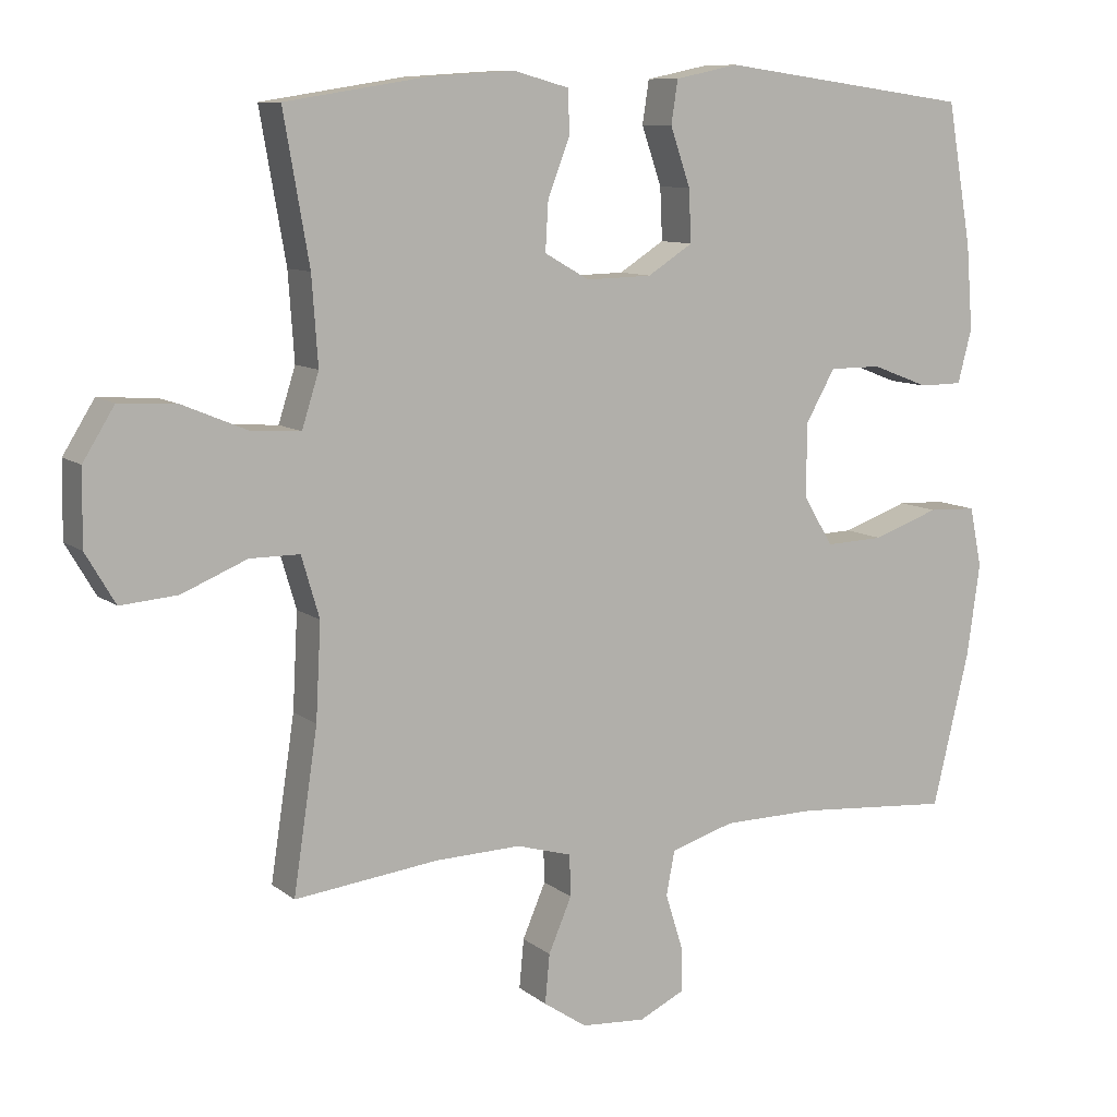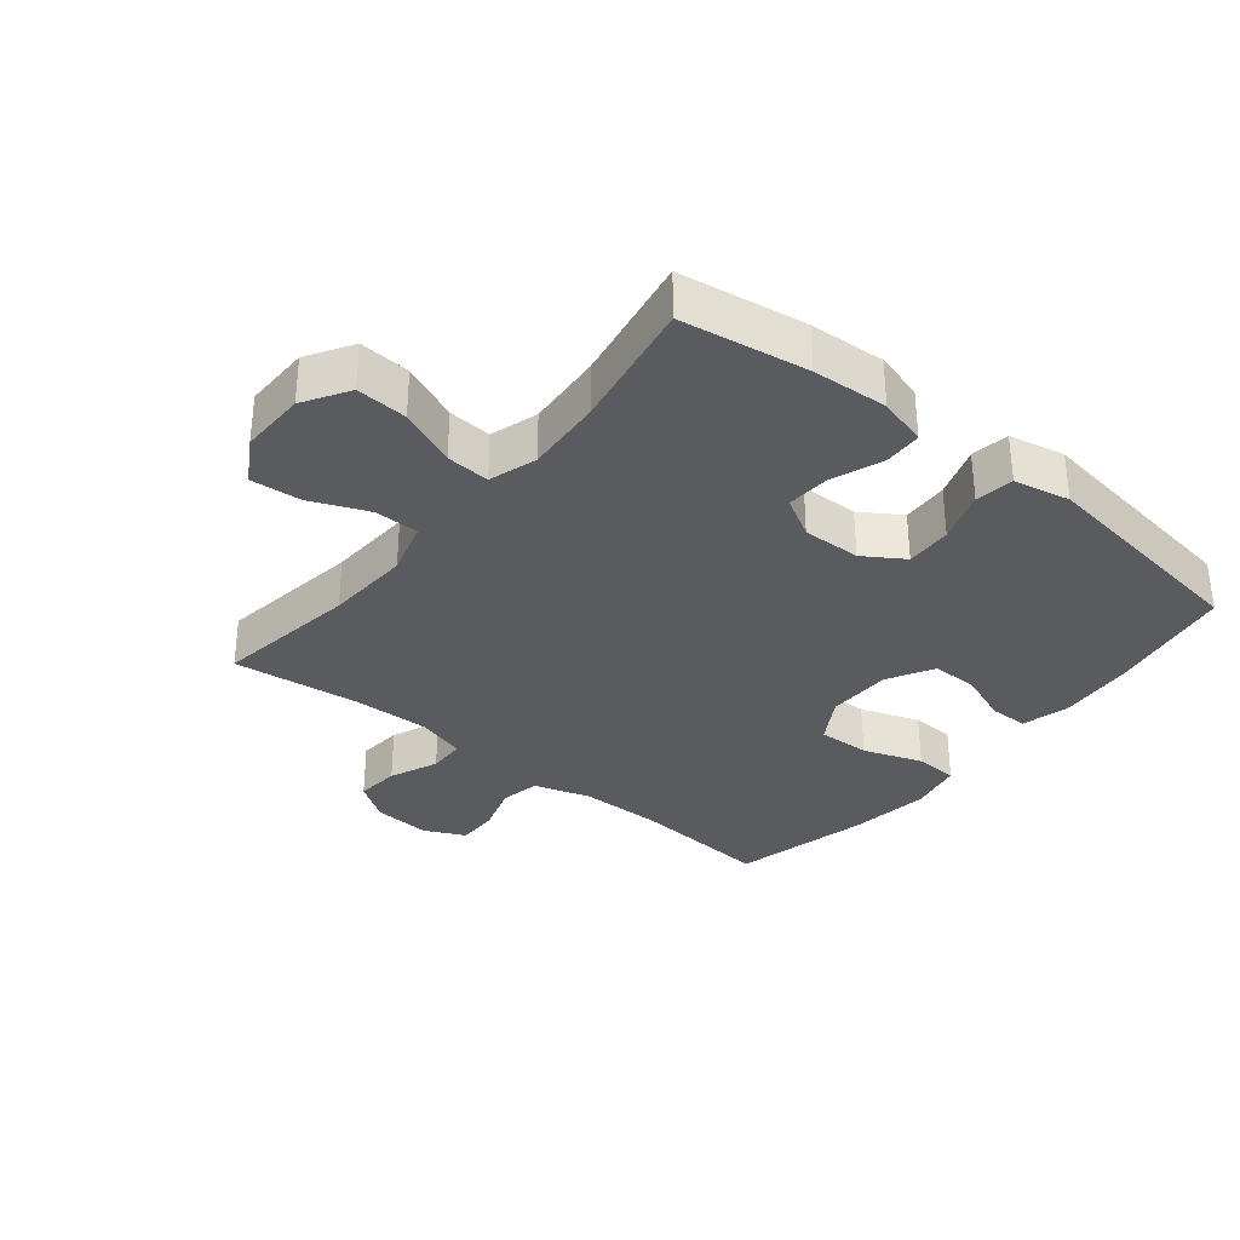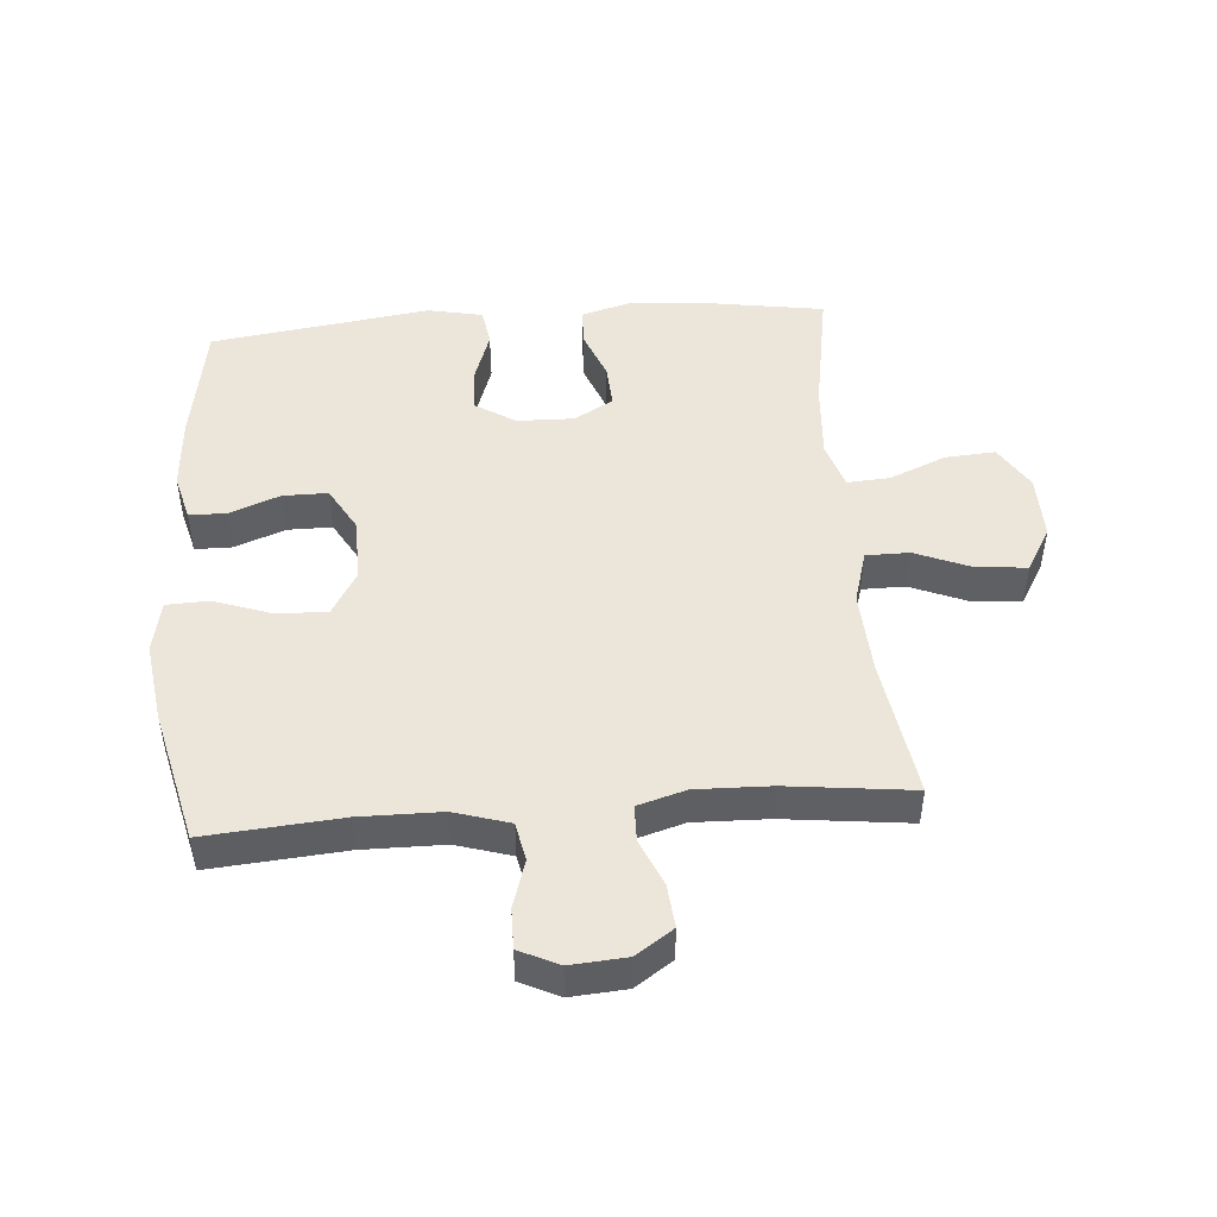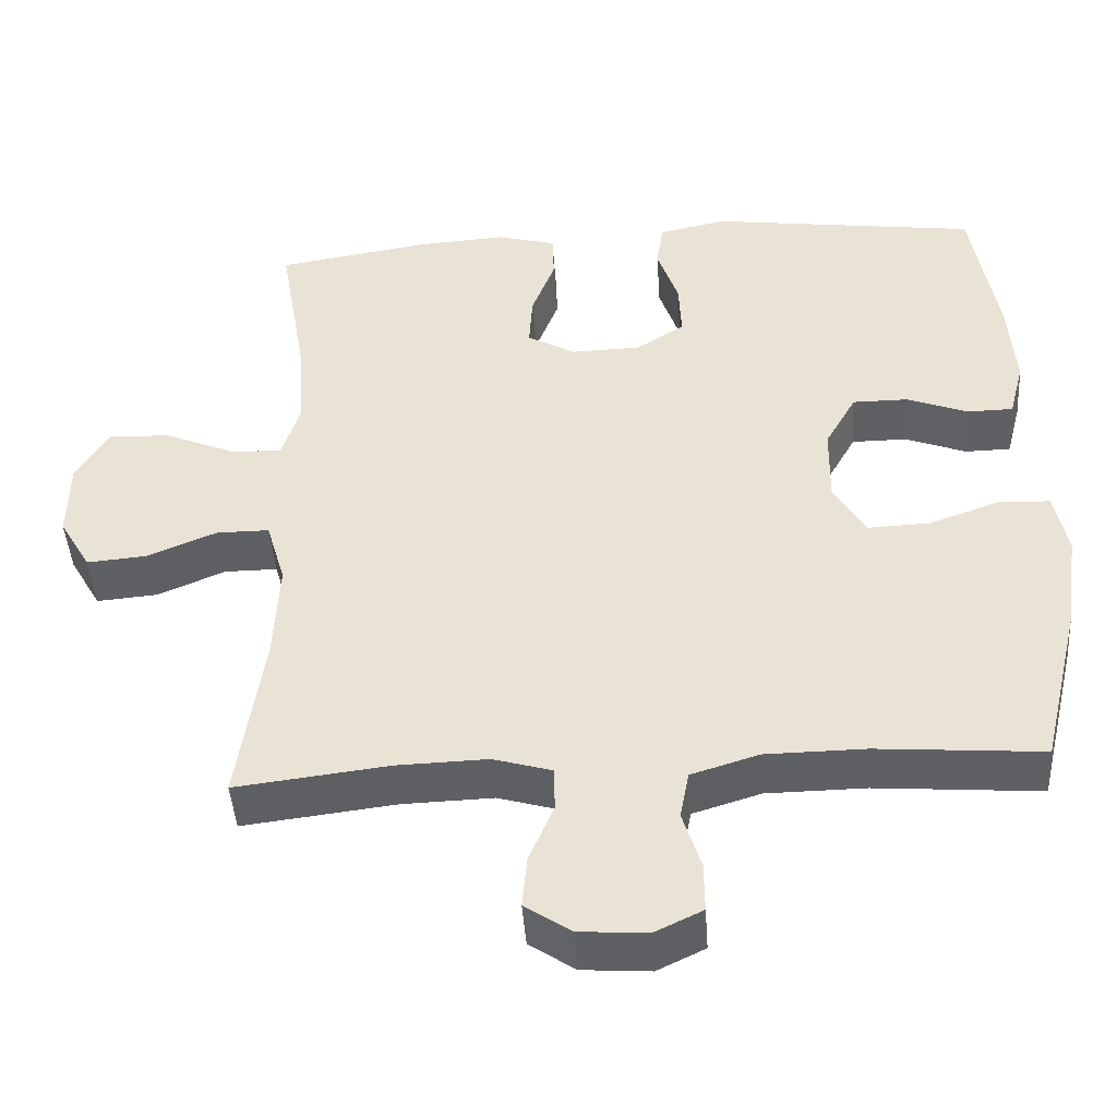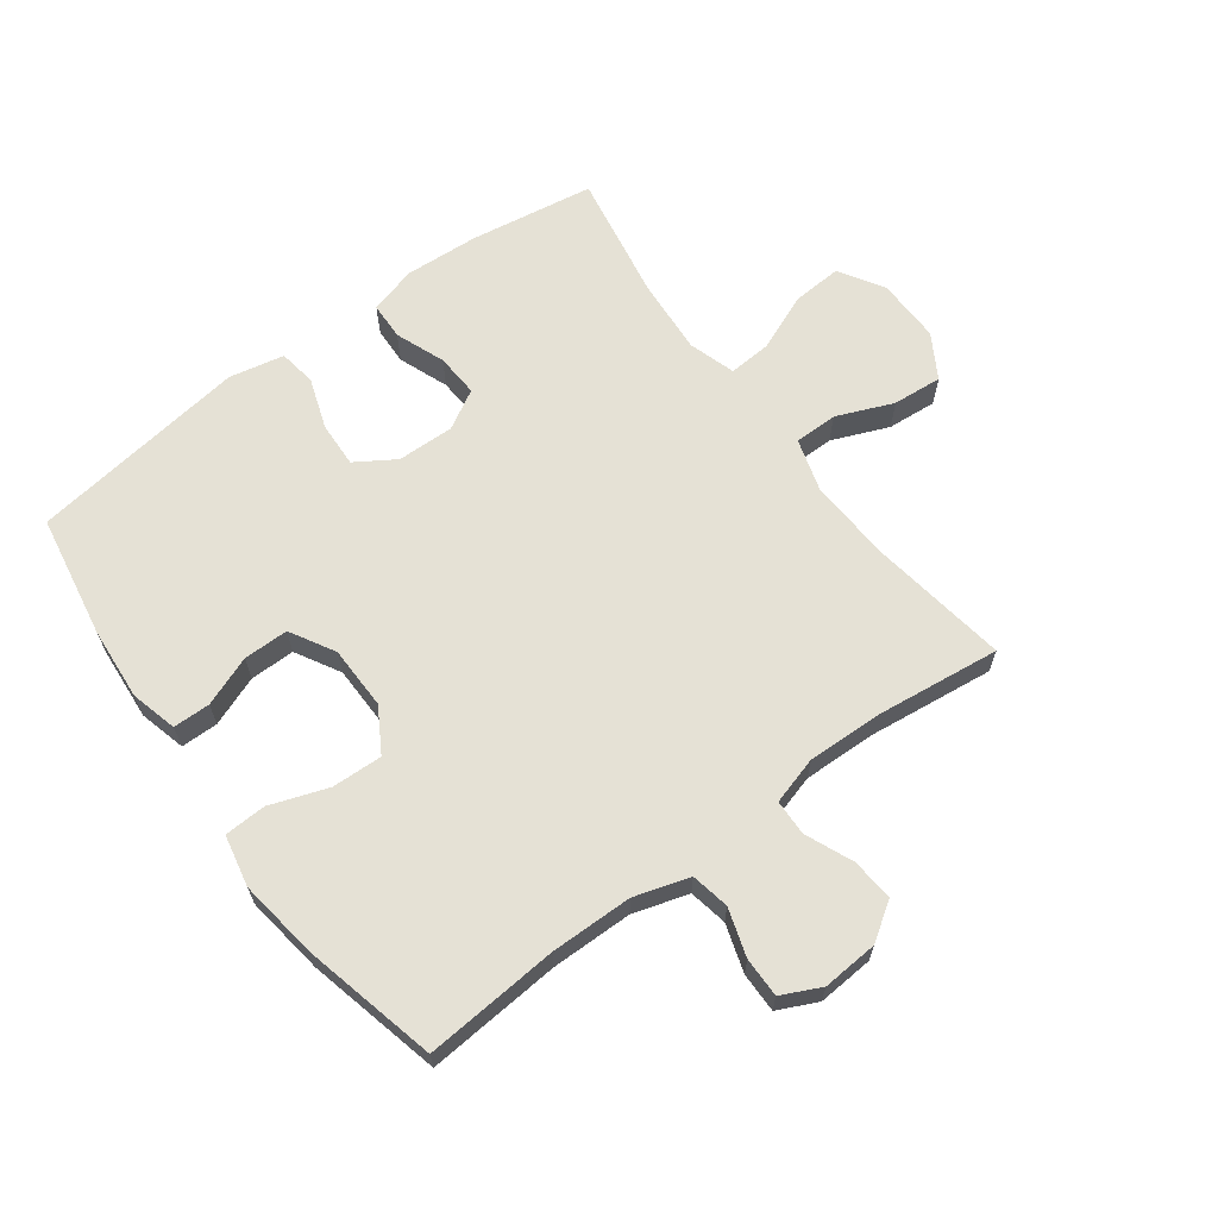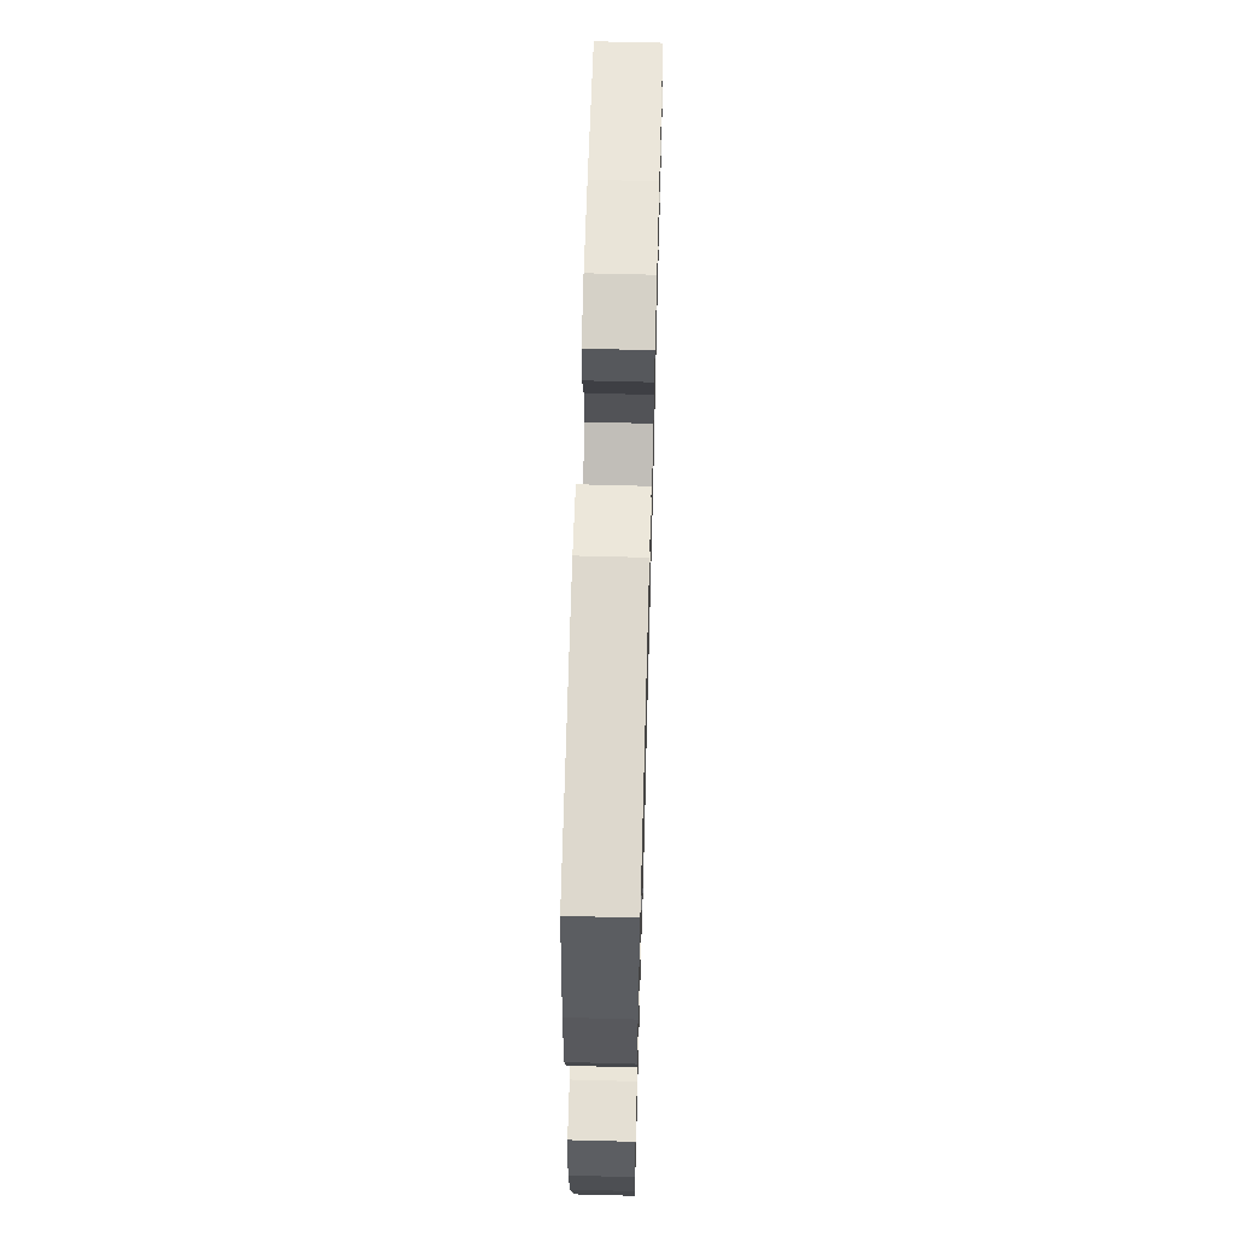
<metadata>
{"format":"obj","ext":"obj","renderer":"f3d","projection":"perspective","resolution":1024,"background":"white","views":[{"elev":9.6,"azim":-28.4,"up":"+Z"},{"elev":-33.3,"azim":-39.0,"up":"+Y"},{"elev":48.0,"azim":175.4,"up":"+Y"},{"elev":-44.4,"azim":3.9,"up":"+Z"},{"elev":65.1,"azim":143.5,"up":"+Y"},{"elev":64.3,"azim":91.6,"up":"+Z"}]}
</metadata>
<code>
o path4512
v -0.4381 0.0375 0.3206
v -0.4296 0.0375 0.1991
v -0.4534 0.0375 0.1237
v -0.5222 0.0375 0.1281
v -0.6131 0.0375 0.1661
v -0.694 0.0375 0.1715
v -0.7382 0.0375 0.09997
v -0.7399 0.0375 -0.004226
v -0.6984 0.0375 -0.07488
v -0.6186 0.0375 -0.06827
v -0.5276 0.0375 -0.03063
v -0.4578 0.0375 -0.03069
v -0.4327 0.0375 -0.1161
v -0.4399 0.0375 -0.2501
v -0.4739 0.0375 -0.4755
v -0.2722 0.0375 -0.4515
v -0.1519 0.0375 -0.4481
v -0.07457 0.0375 -0.4705
v -0.07291 0.0375 -0.5286
v -0.1054 0.0375 -0.6045
v -0.1118 0.0375 -0.6733
v -0.0513 0.0375 -0.7141
v 0.03889 0.0375 -0.7205
v 0.1022 0.0375 -0.6902
v 0.1016 0.0375 -0.6256
v 0.07736 0.0375 -0.5489
v 0.08936 0.0375 -0.4869
v 0.1785 0.0375 -0.4596
v 0.3102 0.0375 -0.4582
v 0.5278 0.0375 -0.4755
v 0.5794 0.0375 -0.2593
v 0.5974 0.0375 -0.1304
v 0.5802 0.0375 -0.04706
v 0.5125 0.0375 -0.04431
v 0.4197 0.0375 -0.07706
v 0.3378 0.0375 -0.08024
v 0.296 0.0375 -0.009998
v 0.2973 0.0375 0.09241
v 0.3382 0.0375 0.1645
v 0.4109 0.0375 0.1645
v 0.4915 0.0375 0.1337
v 0.5516 0.0375 0.1344
v 0.5713 0.0375 0.2098
v 0.5621 0.0375 0.3279
v 0.5278 0.0375 0.5264
v 0.1744 0.0375 0.575
v 0.08565 0.0375 0.5565
v 0.07649 0.0375 0.4961
v 0.1045 0.0375 0.4146
v 0.1078 0.0375 0.3415
v 0.04451 0.0375 0.3012
v -0.04754 0.0375 0.2987
v -0.1106 0.0375 0.3346
v -0.1064 0.0375 0.4043
v -0.07542 0.0375 0.4838
v -0.07766 0.0375 0.5445
v -0.1546 0.0375 0.5655
v -0.2739 0.0375 0.558
v -0.4739 0.0375 0.5264
v -0.4381 -0.0375 0.3206
v -0.4296 -0.0375 0.1991
v -0.4534 -0.0375 0.1237
v -0.5222 -0.0375 0.1281
v -0.6131 -0.0375 0.1661
v -0.694 -0.0375 0.1715
v -0.7382 -0.0375 0.09997
v -0.7399 -0.0375 -0.004226
v -0.6984 -0.0375 -0.07488
v -0.6186 -0.0375 -0.06827
v -0.5276 -0.0375 -0.03063
v -0.4578 -0.0375 -0.03069
v -0.4327 -0.0375 -0.1161
v -0.4399 -0.0375 -0.2501
v -0.4739 -0.0375 -0.4755
v -0.2722 -0.0375 -0.4515
v -0.1519 -0.0375 -0.4481
v -0.07457 -0.0375 -0.4705
v -0.07291 -0.0375 -0.5286
v -0.1054 -0.0375 -0.6045
v -0.1118 -0.0375 -0.6733
v -0.0513 -0.0375 -0.7141
v 0.03889 -0.0375 -0.7205
v 0.1022 -0.0375 -0.6902
v 0.1016 -0.0375 -0.6256
v 0.07736 -0.0375 -0.5489
v 0.08936 -0.0375 -0.4869
v 0.1785 -0.0375 -0.4596
v 0.3102 -0.0375 -0.4582
v 0.5278 -0.0375 -0.4755
v 0.5794 -0.0375 -0.2593
v 0.5974 -0.0375 -0.1304
v 0.5802 -0.0375 -0.04706
v 0.5125 -0.0375 -0.04431
v 0.4197 -0.0375 -0.07706
v 0.3378 -0.0375 -0.08024
v 0.296 -0.0375 -0.009998
v 0.2973 -0.0375 0.09241
v 0.3382 -0.0375 0.1645
v 0.4109 -0.0375 0.1645
v 0.4915 -0.0375 0.1337
v 0.5516 -0.0375 0.1344
v 0.5713 -0.0375 0.2098
v 0.5621 -0.0375 0.3279
v 0.5278 -0.0375 0.5264
v 0.1744 -0.0375 0.575
v 0.08565 -0.0375 0.5565
v 0.07649 -0.0375 0.4961
v 0.1045 -0.0375 0.4146
v 0.1078 -0.0375 0.3415
v 0.04451 -0.0375 0.3012
v -0.04754 -0.0375 0.2987
v -0.1106 -0.0375 0.3346
v -0.1064 -0.0375 0.4043
v -0.07542 -0.0375 0.4838
v -0.07766 -0.0375 0.5445
v -0.1546 -0.0375 0.5655
v -0.2739 -0.0375 0.558
v -0.4739 -0.0375 0.5264
v -0.7382 0.0375 0.09997
v -0.7399 0.0375 -0.004226
v -0.6984 0.0375 -0.07488
v -0.6984 0.0375 -0.07488
v -0.694 0.0375 0.1715
v -0.694 0.0375 0.1715
v -0.6186 0.0375 -0.06827
v -0.6131 0.0375 0.1661
v -0.5276 0.0375 -0.03063
v -0.5222 0.0375 0.1281
v -0.4578 0.0375 -0.03069
v -0.4578 0.0375 -0.03069
v -0.4534 0.0375 0.1237
v -0.4534 0.0375 0.1237
v -0.4399 0.0375 -0.2501
v -0.4739 0.0375 -0.4755
v -0.4739 0.0375 -0.4755
v -0.4327 0.0375 -0.1161
v -0.4739 0.0375 0.5264
v -0.4739 0.0375 0.5264
v -0.4381 0.0375 0.3206
v -0.4296 0.0375 0.1991
v -0.2739 0.0375 0.558
v -0.2722 0.0375 -0.4515
v -0.1546 0.0375 0.5655
v -0.1519 0.0375 -0.4481
v -0.07766 0.0375 0.5445
v -0.07766 0.0375 0.5445
v -0.1106 0.0375 0.3346
v -0.1106 0.0375 0.3346
v -0.1064 0.0375 0.4043
v -0.07457 0.0375 -0.4705
v -0.07457 0.0375 -0.4705
v -0.1054 0.0375 -0.6045
v -0.1118 0.0375 -0.6733
v -0.1118 0.0375 -0.6733
v -0.0513 0.0375 -0.7141
v -0.04754 0.0375 0.2987
v -0.07542 0.0375 0.4838
v -0.07291 0.0375 -0.5286
v 0.03889 0.0375 -0.7205
v 0.04451 0.0375 0.3012
v 0.1022 0.0375 -0.6902
v 0.1022 0.0375 -0.6902
v 0.1078 0.0375 0.3415
v 0.08565 0.0375 0.5565
v 0.08565 0.0375 0.5565
v 0.07649 0.0375 0.4961
v 0.1045 0.0375 0.4146
v 0.07736 0.0375 -0.5489
v 0.08936 0.0375 -0.4869
v 0.08936 0.0375 -0.4869
v 0.1016 0.0375 -0.6256
v 0.1744 0.0375 0.575
v 0.1785 0.0375 -0.4596
v 0.296 0.0375 -0.009998
v 0.2973 0.0375 0.09241
v 0.3102 0.0375 -0.4582
v 0.3378 0.0375 -0.08024
v 0.3378 0.0375 -0.08024
v 0.3382 0.0375 0.1645
v 0.3382 0.0375 0.1645
v 0.4197 0.0375 -0.07706
v 0.4109 0.0375 0.1645
v 0.4915 0.0375 0.1337
v 0.5125 0.0375 -0.04431
v 0.5278 0.0375 0.5264
v 0.5278 0.0375 0.5264
v 0.5516 0.0375 0.1344
v 0.5516 0.0375 0.1344
v 0.5278 0.0375 -0.4755
v 0.5278 0.0375 -0.4755
v 0.5802 0.0375 -0.04706
v 0.5802 0.0375 -0.04706
v 0.5621 0.0375 0.3279
v 0.5713 0.0375 0.2098
v 0.5794 0.0375 -0.2593
v 0.5974 0.0375 -0.1304
v -0.7382 -0.0375 0.09997
v -0.7399 -0.0375 -0.004226
v -0.6984 -0.0375 -0.07488
v -0.6984 -0.0375 -0.07488
v -0.694 -0.0375 0.1715
v -0.694 -0.0375 0.1715
v -0.6186 -0.0375 -0.06827
v -0.6131 -0.0375 0.1661
v -0.5276 -0.0375 -0.03063
v -0.5222 -0.0375 0.1281
v -0.4578 -0.0375 -0.03069
v -0.4578 -0.0375 -0.03069
v -0.4534 -0.0375 0.1237
v -0.4534 -0.0375 0.1237
v -0.4399 -0.0375 -0.2501
v -0.4739 -0.0375 -0.4755
v -0.4739 -0.0375 -0.4755
v -0.4327 -0.0375 -0.1161
v -0.4739 -0.0375 0.5264
v -0.4739 -0.0375 0.5264
v -0.4381 -0.0375 0.3206
v -0.4296 -0.0375 0.1991
v -0.2739 -0.0375 0.558
v -0.2722 -0.0375 -0.4515
v -0.1546 -0.0375 0.5655
v -0.1519 -0.0375 -0.4481
v -0.07766 -0.0375 0.5445
v -0.07766 -0.0375 0.5445
v -0.1106 -0.0375 0.3346
v -0.1106 -0.0375 0.3346
v -0.1064 -0.0375 0.4043
v -0.07457 -0.0375 -0.4705
v -0.07457 -0.0375 -0.4705
v -0.1054 -0.0375 -0.6045
v -0.1118 -0.0375 -0.6733
v -0.1118 -0.0375 -0.6733
v -0.0513 -0.0375 -0.7141
v -0.04754 -0.0375 0.2987
v -0.07542 -0.0375 0.4838
v -0.07291 -0.0375 -0.5286
v 0.03889 -0.0375 -0.7205
v 0.04451 -0.0375 0.3012
v 0.1022 -0.0375 -0.6902
v 0.1022 -0.0375 -0.6902
v 0.1078 -0.0375 0.3415
v 0.08565 -0.0375 0.5565
v 0.08565 -0.0375 0.5565
v 0.07649 -0.0375 0.4961
v 0.1045 -0.0375 0.4146
v 0.07736 -0.0375 -0.5489
v 0.08936 -0.0375 -0.4869
v 0.08936 -0.0375 -0.4869
v 0.1016 -0.0375 -0.6256
v 0.1744 -0.0375 0.575
v 0.1785 -0.0375 -0.4596
v 0.296 -0.0375 -0.009998
v 0.2973 -0.0375 0.09241
v 0.3102 -0.0375 -0.4582
v 0.3378 -0.0375 -0.08024
v 0.3378 -0.0375 -0.08024
v 0.3382 -0.0375 0.1645
v 0.3382 -0.0375 0.1645
v 0.4197 -0.0375 -0.07706
v 0.4109 -0.0375 0.1645
v 0.4915 -0.0375 0.1337
v 0.5125 -0.0375 -0.04431
v 0.5278 -0.0375 0.5264
v 0.5278 -0.0375 0.5264
v 0.5516 -0.0375 0.1344
v 0.5516 -0.0375 0.1344
v 0.5278 -0.0375 -0.4755
v 0.5278 -0.0375 -0.4755
v 0.5802 -0.0375 -0.04706
v 0.5802 -0.0375 -0.04706
v 0.5621 -0.0375 0.3279
v 0.5713 -0.0375 0.2098
v 0.5794 -0.0375 -0.2593
v 0.5974 -0.0375 -0.1304
f 273 254 267
f 245 257 263
f 238 252 253
f 252 251 255
f 207 214 234
f 241 257 245
f 230 246 236
f 206 205 209
f 261 272 260
f 220 211 212
f 197 203 204
f 217 227 219
f 255 273 259
f 215 217 219
f 263 257 271
f 218 225 217
f 252 228 247
f 222 211 220
f 262 274 269
f 250 245 263
f 245 250 244
f 234 218 209
f 234 252 238
f 242 244 250
f 238 253 241
f 233 237 249
f 233 230 231
f 234 214 252
f 265 272 261
f 211 222 214
f 257 241 253
f 273 255 254
f 225 218 234
f 236 247 228
f 271 257 260
f 209 205 207
f 246 230 249
f 205 204 203
f 201 197 204
f 214 222 252
f 255 251 254
f 209 207 234
f 199 203 198
f 204 205 206
f 219 227 221
f 252 247 251
f 259 273 274
f 249 237 239
f 198 203 197
f 252 222 228
f 235 221 227
f 247 236 246
f 223 221 235
f 259 274 262
f 233 249 230
f 271 260 272
f 217 225 227
f 7 8 67 66
f 8 122 200 67
f 124 7 66 202
f 9 10 69 68
f 5 6 65 64
f 10 11 70 69
f 4 5 64 63
f 11 130 208 70
f 132 4 63 210
f 14 135 213 73
f 12 13 72 71
f 138 1 60 216
f 2 3 62 61
f 13 14 73 72
f 1 2 61 60
f 58 59 118 117
f 15 16 75 74
f 57 58 117 116
f 16 17 76 75
f 146 57 116 224
f 148 54 113 226
f 17 151 229 76
f 20 154 232 79
f 21 22 81 80
f 52 53 112 111
f 55 56 115 114
f 54 55 114 113
f 19 20 79 78
f 18 19 78 77
f 22 23 82 81
f 51 52 111 110
f 23 162 240 82
f 50 51 110 109
f 165 48 107 243
f 48 49 108 107
f 26 170 248 85
f 25 26 85 84
f 24 25 84 83
f 46 47 106 105
f 27 28 87 86
f 49 50 109 108
f 37 38 97 96
f 28 29 88 87
f 178 37 96 256
f 38 180 258 97
f 35 36 95 94
f 39 40 99 98
f 40 41 100 99
f 34 35 94 93
f 186 46 105 264
f 41 188 266 100
f 29 190 268 88
f 192 34 93 270
f 44 45 104 103
f 43 44 103 102
f 42 43 102 101
f 30 31 90 89
f 32 33 92 91
f 31 32 91 90
f 195 189 176
f 167 185 179
f 160 175 174
f 174 177 173
f 129 156 136
f 163 167 179
f 152 158 168
f 128 131 127
f 183 182 194
f 142 134 133
f 119 126 125
f 139 141 149
f 177 181 195
f 137 141 139
f 185 193 179
f 140 139 147
f 174 169 150
f 144 142 133
f 184 191 196
f 172 185 167
f 167 166 172
f 156 131 140
f 156 160 174
f 164 172 166
f 160 163 175
f 155 171 159
f 155 153 152
f 156 174 136
f 187 183 194
f 133 136 144
f 179 175 163
f 195 176 177
f 147 156 140
f 158 150 169
f 193 182 179
f 131 129 127
f 168 171 152
f 127 125 126
f 123 126 119
f 136 174 144
f 177 176 173
f 131 156 129
f 121 120 125
f 126 128 127
f 141 143 149
f 174 173 169
f 181 196 195
f 171 161 159
f 120 119 125
f 174 150 144
f 157 149 143
f 169 168 158
f 145 157 143
f 181 184 196
f 155 152 171
f 193 194 182
f 139 149 147

</code>
